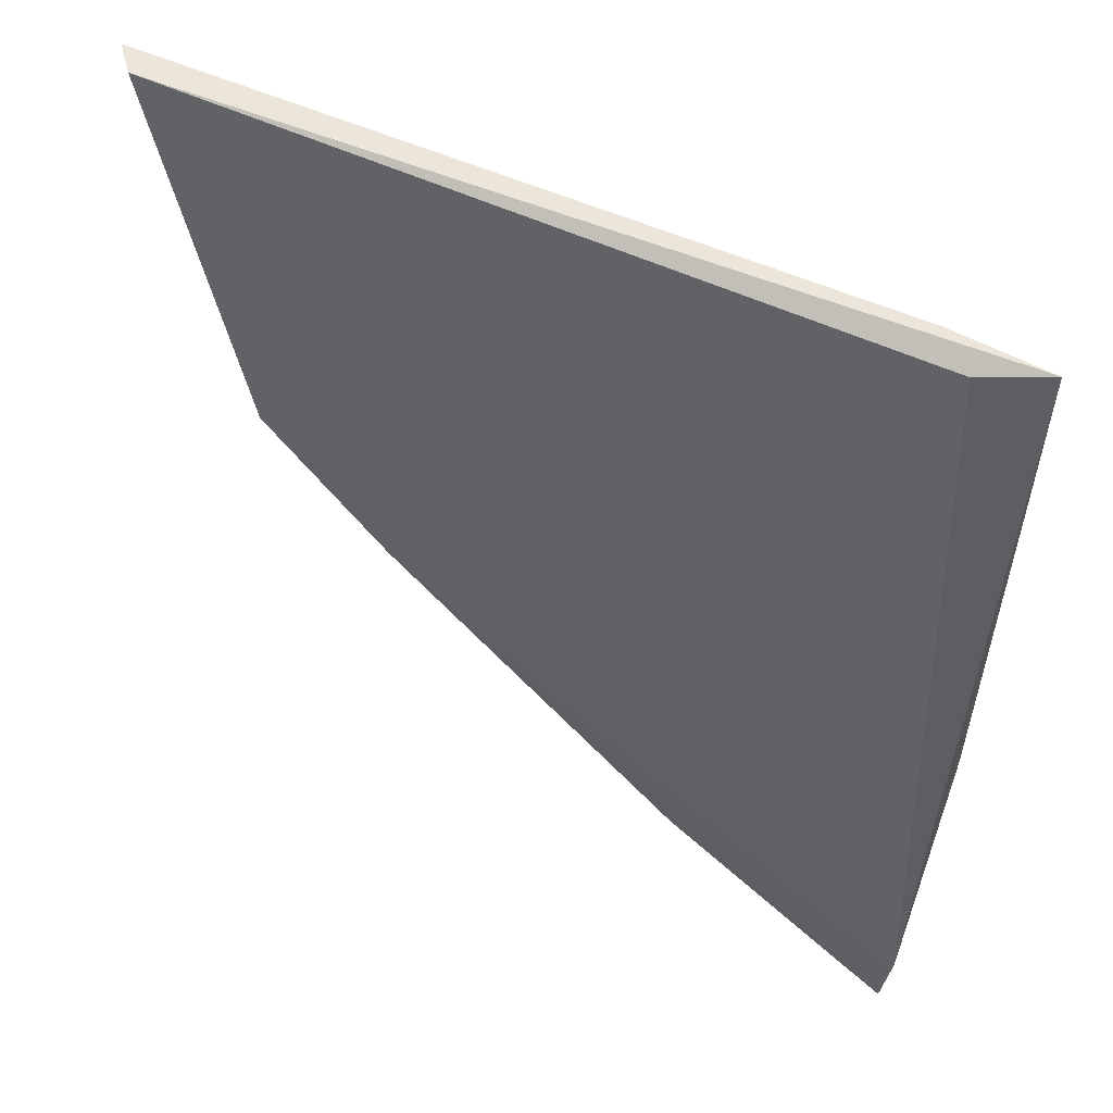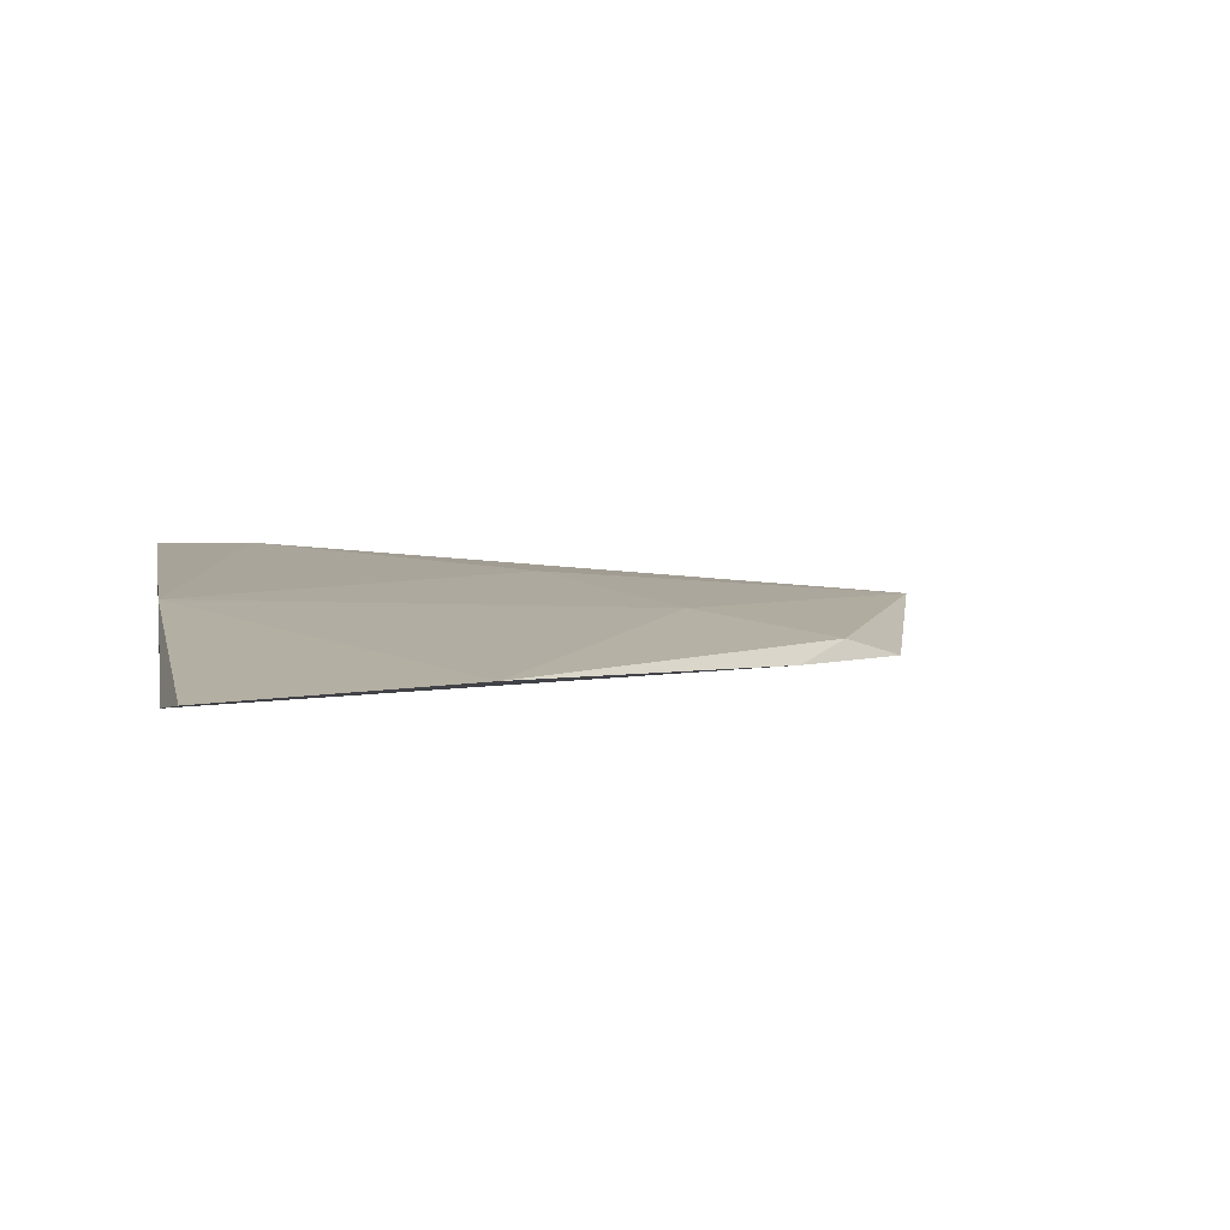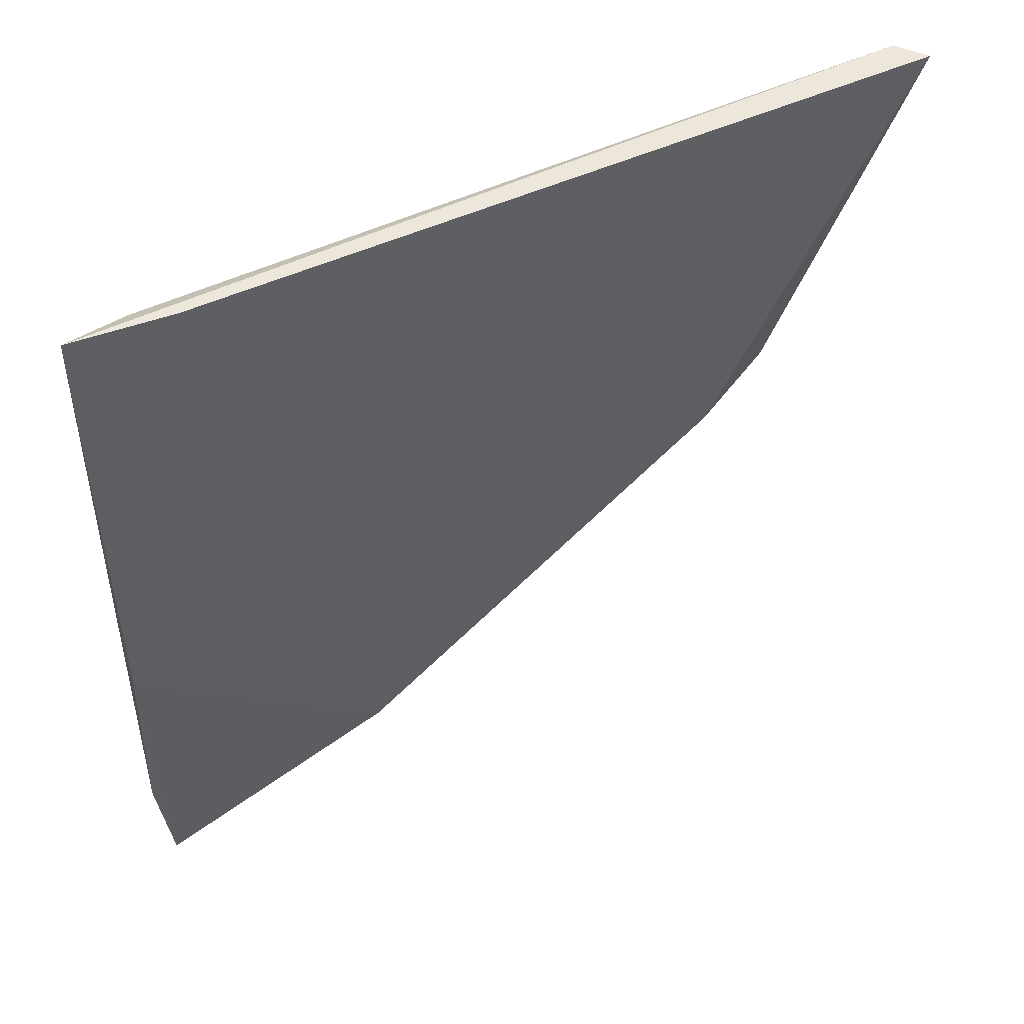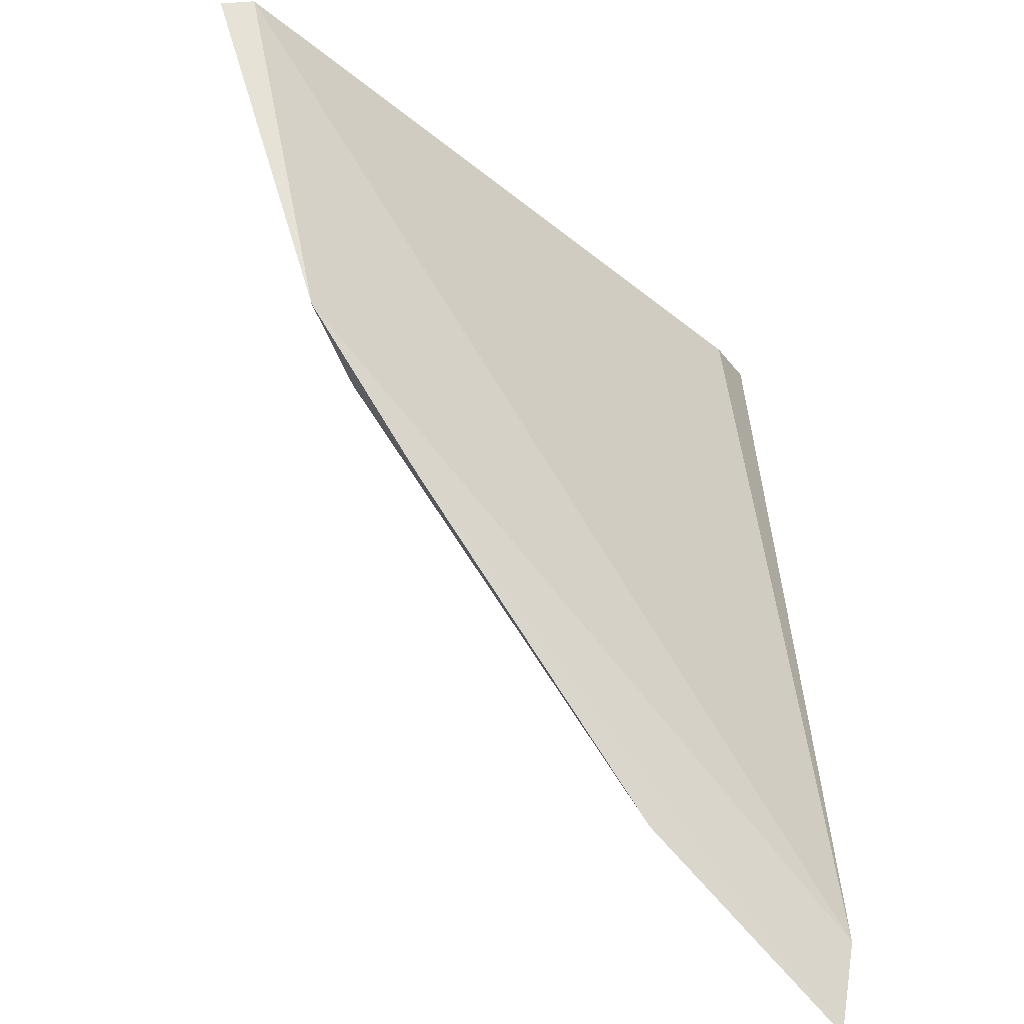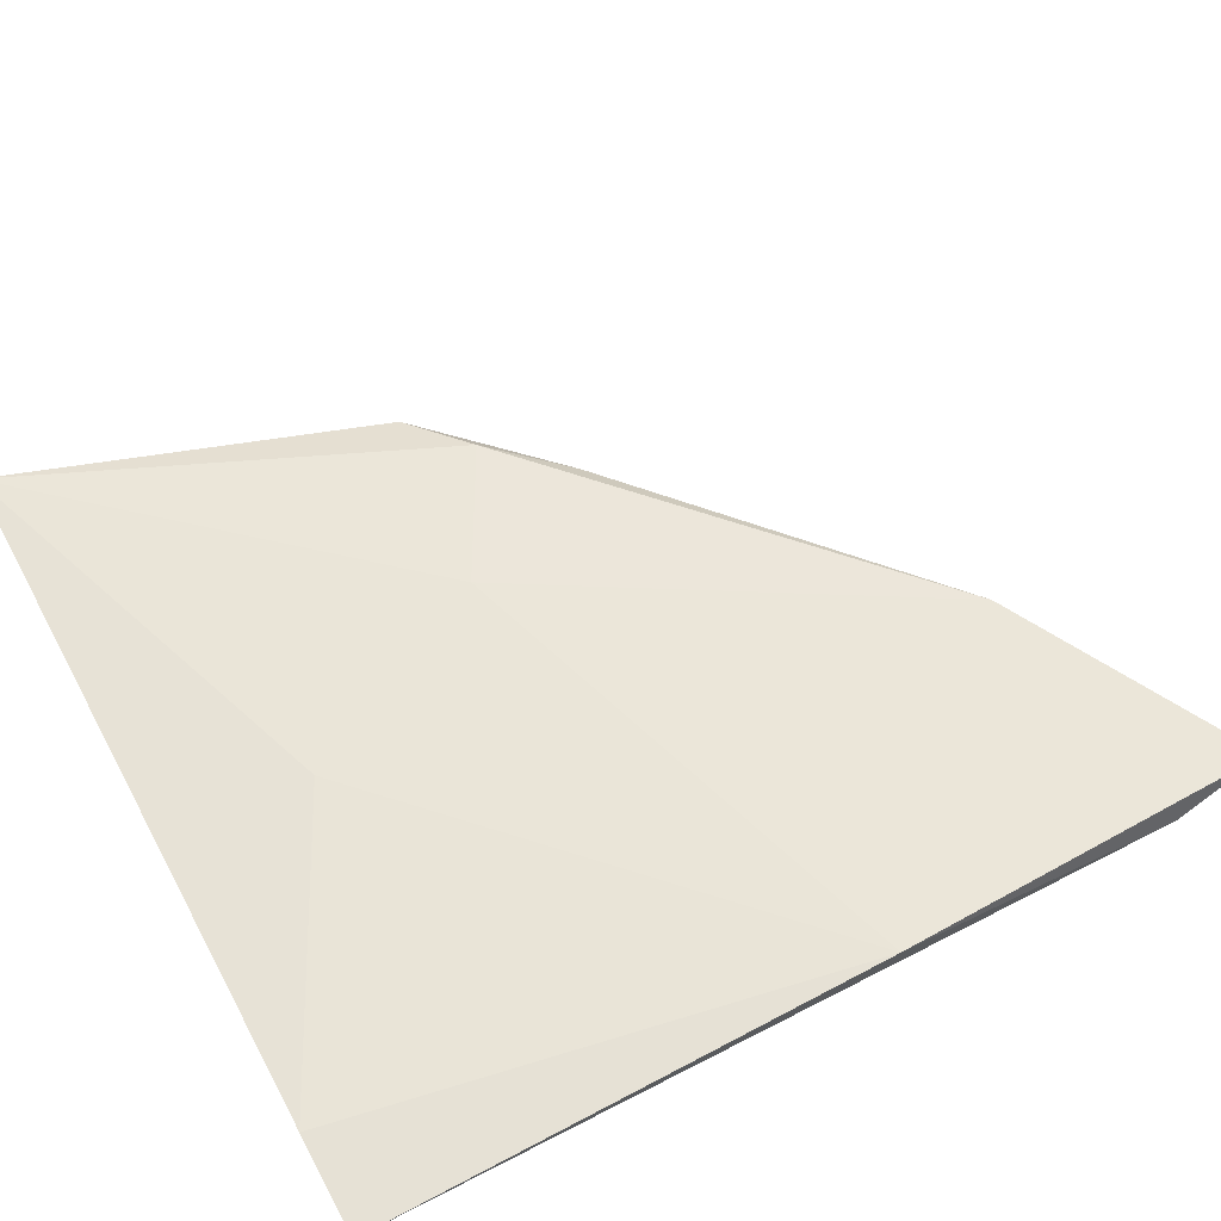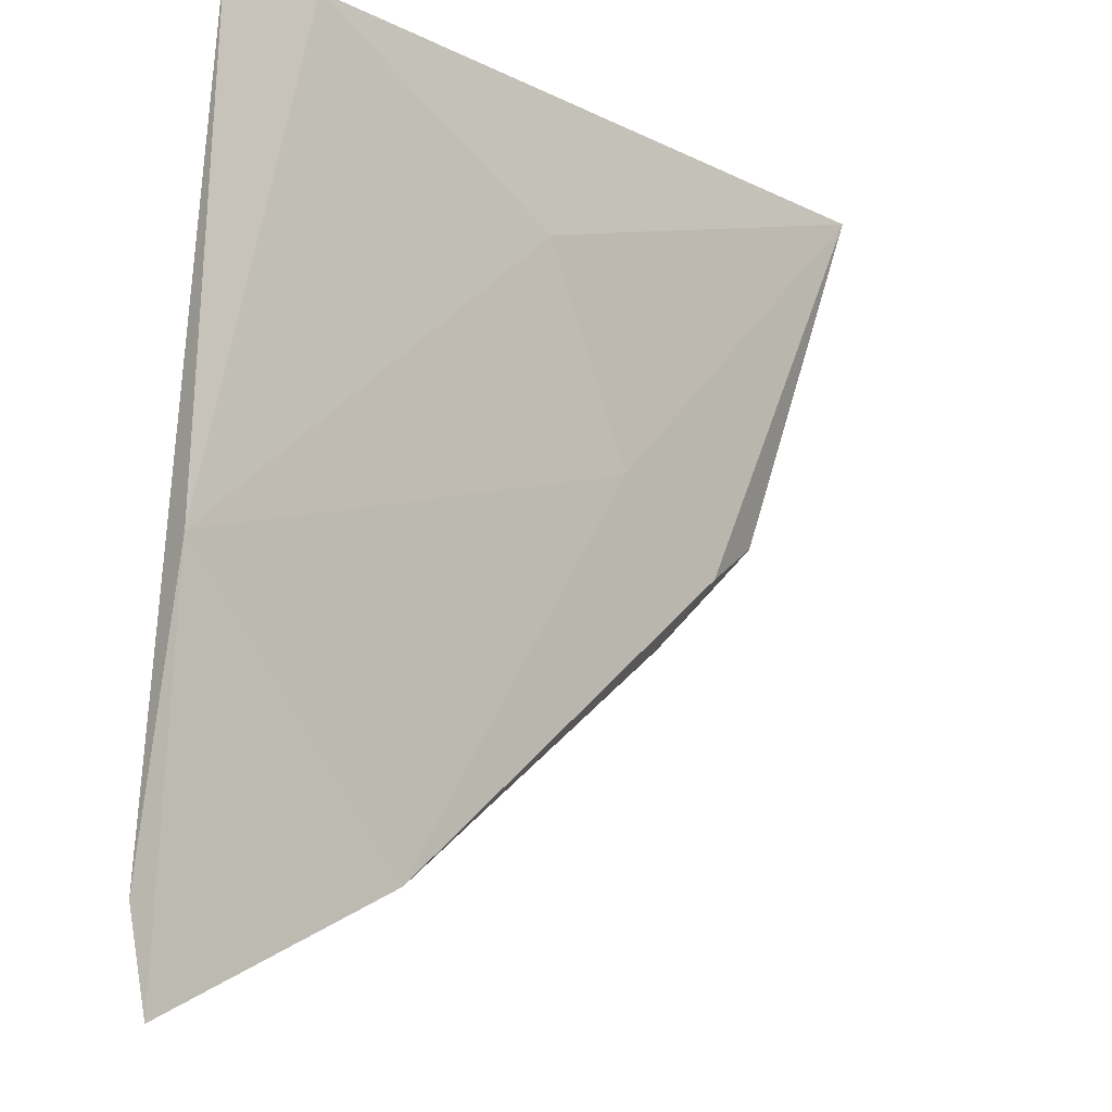
<metadata>
{"format":"obj","ext":"obj","renderer":"f3d","projection":"perspective","resolution":1024,"background":"white","views":[{"elev":54.3,"azim":30.2,"up":"+Z"},{"elev":4.2,"azim":170.0,"up":"+Y"},{"elev":51.6,"azim":158.9,"up":"+Z"},{"elev":-38.8,"azim":-40.2,"up":"+Z"},{"elev":66.2,"azim":61.6,"up":"+Y"},{"elev":-17.2,"azim":141.3,"up":"+Z"}]}
</metadata>
<code>
v -0.3083 0.4218 -0.09654
v -0.2536 0.424 -0.1576
v -0.2348 0.4282 -0.1218
v -0.2137 0.4197 -0.229
v -0.3041 0.4176 -0.09654
v -0.1696 0.4324 -0.09654
v -0.1696 0.4176 -0.2353
v -0.1696 0.4282 -0.1849
v -0.1864 0.4324 -0.09654
v -0.2768 0.4197 -0.1702
v -0.2661 0.4169 -0.1836
v -0.1717 0.4197 -0.2522
v -0.2884 0.4161 -0.1617
v -0.1801 0.4282 -0.09866
f 1 10 13
f 6 9 5
f 11 12 7
f 6 5 14
f 7 6 14
f 5 7 14
f 5 9 1
f 9 6 8
f 6 7 8
f 7 12 8
f 1 2 10
f 1 9 3
f 2 1 3
f 9 8 3
f 8 2 3
f 12 11 4
f 8 12 4
f 2 8 4
f 11 10 4
f 10 2 4
f 7 5 13
f 11 7 13
f 5 1 13
f 10 11 13

</code>
